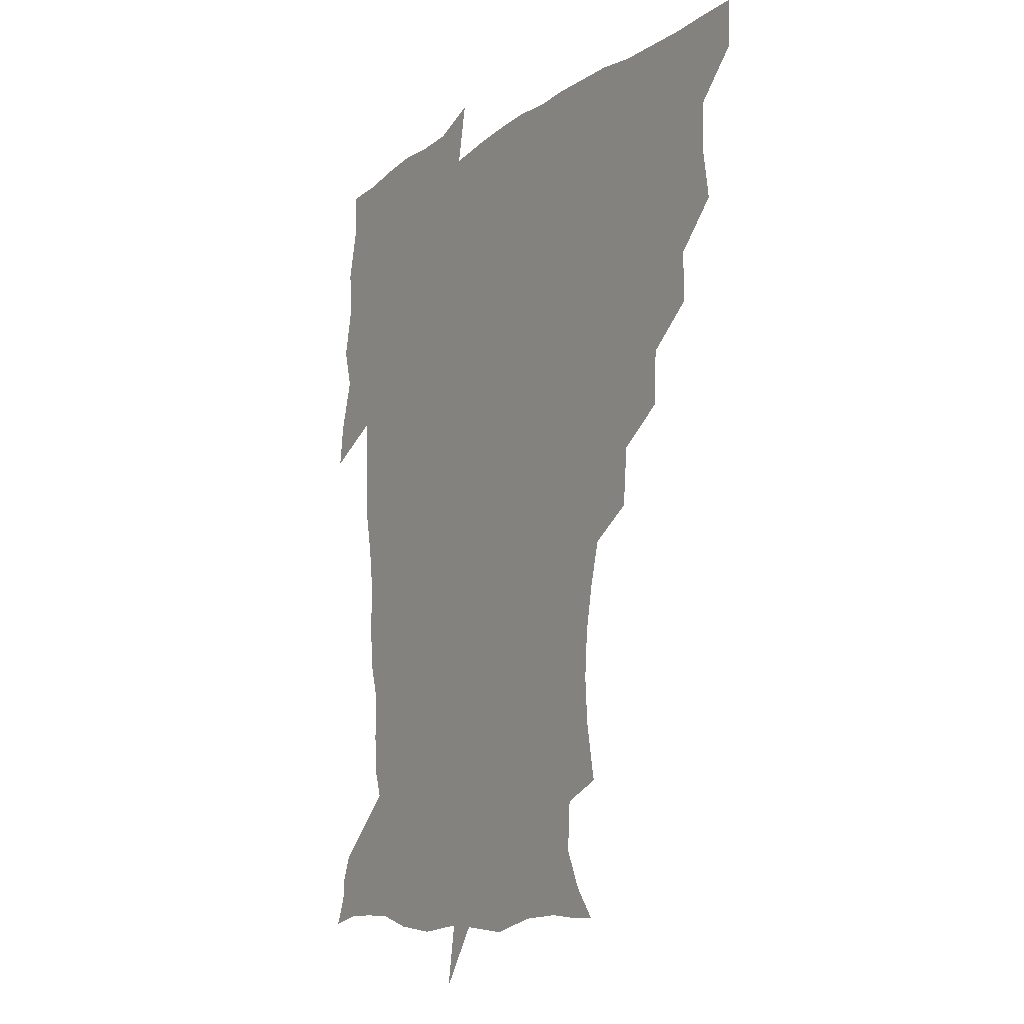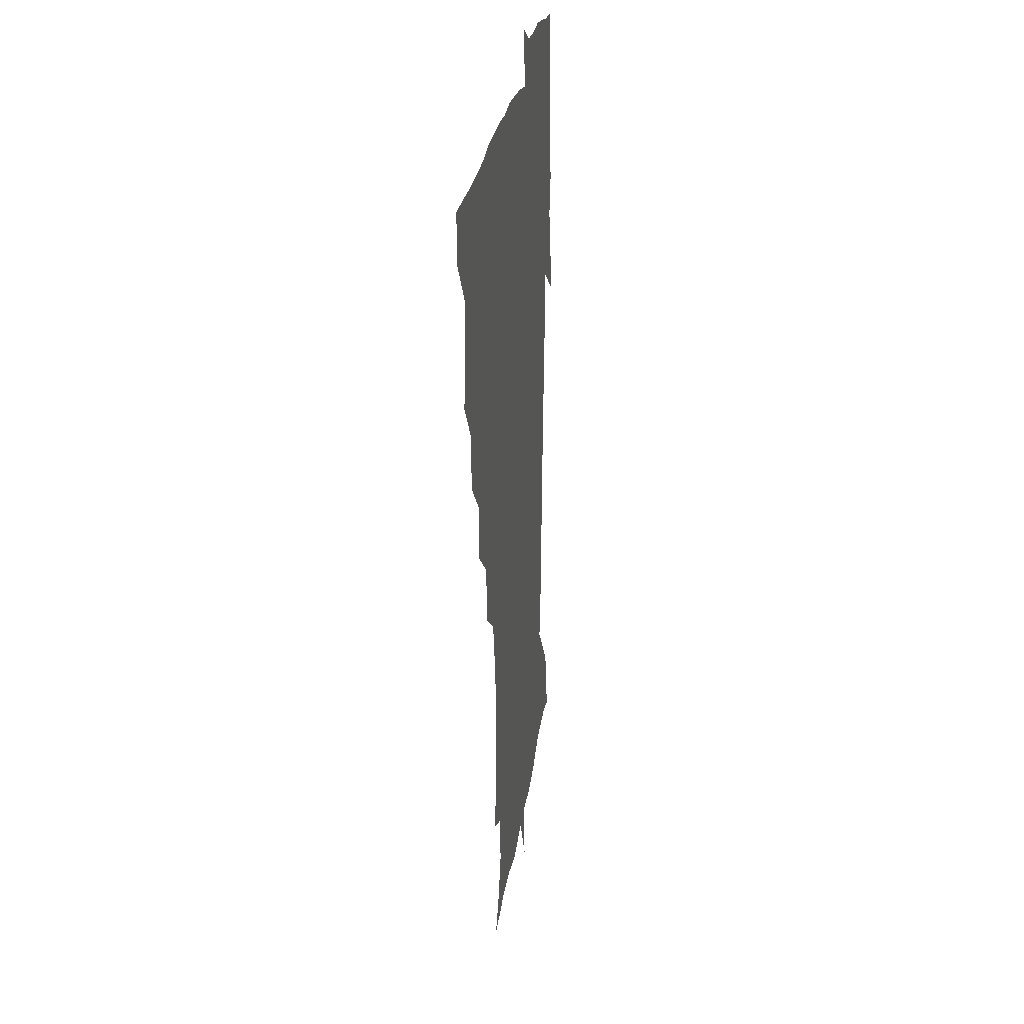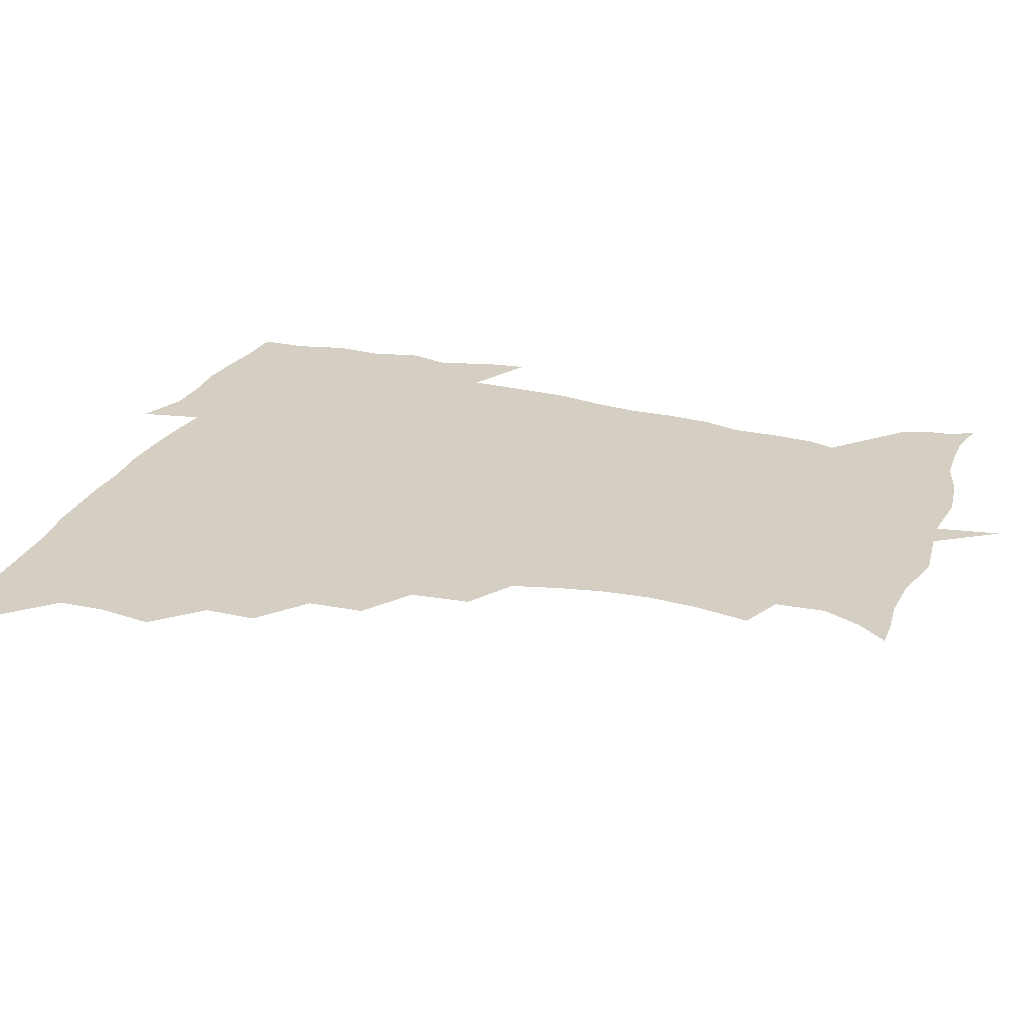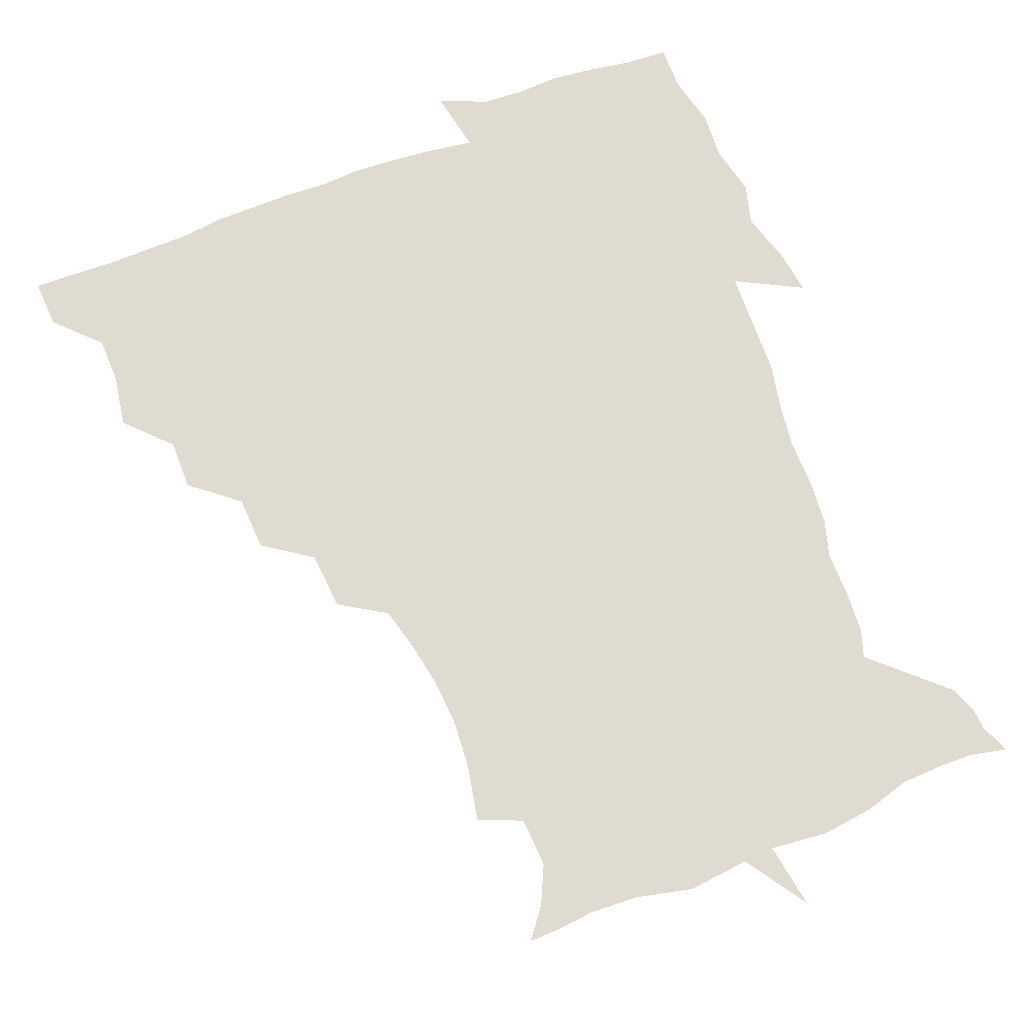
<metadata>
{"format":"obj","ext":"obj","renderer":"f3d","projection":"perspective","resolution":1024,"background":"white","views":[{"elev":-12.1,"azim":-122.2,"up":"+Y"},{"elev":22.6,"azim":-83.2,"up":"+Y"},{"elev":25.4,"azim":-69.7,"up":"+Z"},{"elev":69.8,"azim":-20.9,"up":"+Z"}]}
</metadata>
<code>
v 451.9 449.9 0
v 450.9 466.7 0
v 464.6 399.6 0
v 467.5 418.6 0
v 467.1 434.6 0
v 467.1 449.6 0
v 465.9 466.7 0
v 479.7 366.6 0
v 479.7 384.3 0
v 483.5 404.8 0
v 483 420.1 0
v 482.4 435.4 0
v 481.7 450.7 0
v 481.4 466.3 0
v 497.7 333.9 0
v 496.7 353 0
v 498.6 374 0
v 499.7 391.5 0
v 499.2 406.5 0
v 498.6 421 0
v 498.3 435.5 0
v 498 449.8 0
v 496.5 466.8 0
v 516.9 301.7 0
v 515.1 322.1 0
v 515 343.5 0
v 513.6 359.6 0
v 515.1 378.3 0
v 513.6 391.7 0
v 513.7 406.9 0
v 513.3 421.4 0
v 512.8 435.7 0
v 512.3 450.3 0
v 511.5 467.1 0
v 537 207 0
v 540.7 227.1 0
v 541.8 243.9 0
v 540.6 260.4 0
v 537.6 275.9 0
v 533.5 291.6 0
v 531.3 311.6 0
v 530 329.4 0
v 530 347.9 0
v 529.2 362.7 0
v 529.1 378.3 0
v 528.8 392.8 0
v 528.3 407.1 0
v 528 421.5 0
v 527.5 436.1 0
v 526.9 451.1 0
v 526.4 469.2 0
v 539.2 159.6 0
v 547.3 170.2 0
v 553.4 183.5 0
v 552.3 200.7 0
v 552.3 219.7 0
v 553.2 236.5 0
v 552.5 252 0
v 550.8 266.6 0
v 548.4 281.4 0
v 546.4 298.9 0
v 545 315.8 0
v 544.5 333.2 0
v 543.9 347.9 0
v 543.7 363.9 0
v 544.4 380 0
v 543.4 393.2 0
v 544.1 407.9 0
v 543 421.7 0
v 542.7 435.9 0
v 541.7 451.8 0
v 540.8 469.5 0
v 549.6 159.9 0
v 561 176.1 0
v 563.8 191 0
v 564.9 209.9 0
v 564.1 223.5 0
v 565 242.6 0
v 564.3 258 0
v 563.7 274.4 0
v 560.9 285.7 0
v 559.8 302.8 0
v 559.1 319.2 0
v 558.6 333.3 0
v 558.9 351 0
v 558.3 364.9 0
v 558.4 379.9 0
v 557.4 392.8 0
v 558.3 407.9 0
v 557.8 421.7 0
v 557.4 435.8 0
v 556.8 451 0
v 555.1 469.8 0
v 563.1 161.3 0
v 573.8 178.8 0
v 577.1 197.5 0
v 577.2 213.6 0
v 577.3 229.7 0
v 577.2 245.3 0
v 576.7 260.8 0
v 576 276 0
v 574.5 289.7 0
v 573.6 305.5 0
v 572.7 317.9 0
v 573.1 336 0
v 572.8 351 0
v 572.4 364.5 0
v 572.6 380.1 0
v 572.8 394.1 0
v 572.7 407.9 0
v 572 422 0
v 572.1 435.9 0
v 571.7 450 0
v 569.6 469.2 0
v 579.9 160.6 0
v 588.6 181.5 0
v 590 198.2 0
v 590.2 214.2 0
v 589.9 228.7 0
v 589.1 246.2 0
v 589.1 261.1 0
v 589.2 277.7 0
v 588.1 290.9 0
v 587.1 305 0
v 587 320 0
v 587.1 337.5 0
v 587.1 352.2 0
v 587.1 365.6 0
v 586.9 379.3 0
v 587.3 394.3 0
v 587.1 408.1 0
v 587.4 422 0
v 587.1 435.8 0
v 585.9 451 0
v 583.7 470.3 0
v 599.6 156.3 0
v 602.8 180.7 0
v 603.3 200 0
v 603.4 215.4 0
v 603.3 231.6 0
v 602.7 244.2 0
v 601.6 260.8 0
v 602.2 279 0
v 601.7 292.2 0
v 601.2 306.2 0
v 601.2 322.4 0
v 601.2 337.4 0
v 601.2 350.7 0
v 601.3 365.6 0
v 601.6 380.6 0
v 601.7 394.5 0
v 601.8 408.3 0
v 602 422.2 0
v 601.5 436.6 0
v 600.4 452.3 0
v 598.5 469.6 0
v 620.9 158.7 0
v 617.2 183.7 0
v 616.5 200.9 0
v 616.5 218.3 0
v 616.4 232.3 0
v 616.4 246.5 0
v 615.5 259.7 0
v 614.9 279 0
v 615 293.1 0
v 615.3 307.7 0
v 615 322.7 0
v 615.1 338.2 0
v 615.3 351 0
v 615.7 367.5 0
v 615.7 380.7 0
v 616 395.6 0
v 616.3 408.7 0
v 616.7 422.3 0
v 616.4 436.8 0
v 615.6 452.1 0
v 614 468.4 0
v 635.7 137.2 0
v 631.9 159.6 0
v 631.3 181.5 0
v 629.9 200.9 0
v 629.2 217.6 0
v 629.1 233.5 0
v 629.4 248.2 0
v 629.1 261.6 0
v 628.1 279.4 0
v 628.4 293 0
v 628.5 309.6 0
v 629 323 0
v 629.1 337.4 0
v 629.3 352.4 0
v 629.2 368 0
v 629.8 380.8 0
v 630 394.8 0
v 630.4 408.9 0
v 630.7 422.6 0
v 631.6 436.4 0
v 632 450.3 0
v 631.1 466.2 0
v 626.7 488.1 0
v 652.3 157.8 0
v 645.7 182.6 0
v 643.5 200.2 0
v 642.4 216.1 0
v 641.7 232.2 0
v 641.8 248.4 0
v 642.1 262.3 0
v 641.4 278.9 0
v 642.3 292.3 0
v 642.5 307.1 0
v 642.9 321.5 0
v 643.3 335.8 0
v 643.1 352.6 0
v 643.2 367.1 0
v 643.7 380.7 0
v 644.4 393.8 0
v 644.4 409 0
v 645 422.3 0
v 645.8 436.8 0
v 646 450.6 0
v 645.7 465.1 0
v 643.9 481.3 0
v 670.6 160.2 0
v 661.2 181.4 0
v 657.3 198.6 0
v 654.8 215.9 0
v 654.5 230.1 0
v 654.1 247 0
v 654.8 261.3 0
v 655.2 275.7 0
v 655.6 290.7 0
v 656.3 305 0
v 657 319.4 0
v 657.4 334.1 0
v 657 351.2 0
v 657.1 366.5 0
v 657.6 380.6 0
v 657.9 395.8 0
v 658.3 409.4 0
v 659 423.4 0
v 659.5 437 0
v 660 450.6 0
v 660.1 464.8 0
v 658.7 480.6 0
v 685.6 164.8 0
v 675.7 181.6 0
v 671.6 196.6 0
v 667.9 212.6 0
v 666.5 227.8 0
v 666.6 243.4 0
v 667.6 257.5 0
v 668.3 272.2 0
v 669.2 287 0
v 669.6 302.4 0
v 669.5 319.4 0
v 670.8 333.7 0
v 672.1 348.1 0
v 671.7 364.7 0
v 671 381.4 0
v 671.2 395.6 0
v 671.8 409.3 0
v 672.1 423.7 0
v 673 437.1 0
v 673.7 450.6 0
v 674.5 464.3 0
v 673.4 481.5 0
v 699.9 165.5 0
v 690.2 180.3 0
v 687.5 191.8 0
v 680.9 209.2 0
v 678.7 222.2 0
v 679.5 236.5 0
v 679.6 252.6 0
v 680.6 267.4 0
v 683.2 280.5 0
v 682.8 297.9 0
v 684.1 312.9 0
v 686 327.7 0
v 687 344.1 0
v 686.2 362.2 0
v 685.1 379.8 0
v 685.4 393.8 0
v 684.6 409.1 0
v 685.5 422.8 0
v 685.8 437.1 0
v 687.1 450.3 0
v 688.3 463.8 0
v 688.8 479.9 0
v 712.2 165.5 0
v 705.3 177.5 0
v 702 188 0
v 698.9 198.5 0
v 691.5 213.2 0
v 694.6 222.8 0
v 695.6 237.1 0
v 695.5 254 0
v 699.2 267 0
v 700.5 282.6 0
v 700.2 300.5 0
v 702.3 316.5 0
v 705.4 332.3 0
v 706 351.2 0
v 706.6 371.5 0
v 702 389.3 0
v 700.3 405.1 0
v 698.5 421.6 0
v 699.1 435.5 0
v 699.7 449.5 0
v 702.2 462.9 0
v 704.3 477.7 0
v 725.6 162.7 0
v 721.4 172.7 0
v 720.7 180.7 0
v 717.2 189.7 0
v 730.3 359.4 0
v 728.2 374.7 0
v 722.7 393.4 0
v 726.6 408 0
v 722.5 426.2 0
v 723.6 442.3 0
v 719.3 460.9 0
v 719.3 477 0
v 721 496 0
f 5 6 1
f 1 6 2
f 6 7 2
f 9 10 3
f 3 10 4
f 10 11 4
f 4 11 5
f 11 12 5
f 5 12 6
f 12 13 6
f 6 13 7
f 13 14 7
f 16 17 8
f 8 17 9
f 17 18 9
f 9 18 10
f 18 19 10
f 10 19 11
f 19 20 11
f 11 20 12
f 20 21 12
f 12 21 13
f 21 22 13
f 13 22 14
f 22 23 14
f 25 26 15
f 15 26 16
f 26 27 16
f 16 27 17
f 27 28 17
f 17 28 18
f 28 29 18
f 18 29 19
f 29 30 19
f 19 30 20
f 30 31 20
f 20 31 21
f 31 32 21
f 21 32 22
f 32 33 22
f 22 33 23
f 33 34 23
f 40 41 24
f 24 41 25
f 41 42 25
f 25 42 26
f 42 43 26
f 26 43 27
f 43 44 27
f 27 44 28
f 44 45 28
f 28 45 29
f 45 46 29
f 29 46 30
f 46 47 30
f 30 47 31
f 47 48 31
f 31 48 32
f 48 49 32
f 32 49 33
f 49 50 33
f 33 50 34
f 50 51 34
f 55 56 35
f 35 56 36
f 56 57 36
f 36 57 37
f 57 58 37
f 37 58 38
f 58 59 38
f 38 59 39
f 59 60 39
f 39 60 40
f 60 61 40
f 40 61 41
f 61 62 41
f 41 62 42
f 62 63 42
f 42 63 43
f 63 64 43
f 43 64 44
f 64 65 44
f 44 65 45
f 65 66 45
f 45 66 46
f 66 67 46
f 46 67 47
f 67 68 47
f 47 68 48
f 68 69 48
f 48 69 49
f 69 70 49
f 49 70 50
f 70 71 50
f 50 71 51
f 71 72 51
f 52 73 53
f 73 74 53
f 53 74 54
f 74 75 54
f 54 75 55
f 75 76 55
f 55 76 56
f 76 77 56
f 56 77 57
f 77 78 57
f 57 78 58
f 78 79 58
f 58 79 59
f 79 80 59
f 59 80 60
f 80 81 60
f 60 81 61
f 81 82 61
f 61 82 62
f 82 83 62
f 62 83 63
f 83 84 63
f 63 84 64
f 84 85 64
f 64 85 65
f 85 86 65
f 65 86 66
f 86 87 66
f 66 87 67
f 87 88 67
f 67 88 68
f 88 89 68
f 68 89 69
f 89 90 69
f 69 90 70
f 90 91 70
f 70 91 71
f 91 92 71
f 71 92 72
f 92 93 72
f 73 94 74
f 94 95 74
f 74 95 75
f 95 96 75
f 75 96 76
f 96 97 76
f 76 97 77
f 97 98 77
f 77 98 78
f 98 99 78
f 78 99 79
f 99 100 79
f 79 100 80
f 100 101 80
f 80 101 81
f 101 102 81
f 81 102 82
f 102 103 82
f 82 103 83
f 103 104 83
f 83 104 84
f 104 105 84
f 84 105 85
f 105 106 85
f 85 106 86
f 106 107 86
f 86 107 87
f 107 108 87
f 87 108 88
f 108 109 88
f 88 109 89
f 109 110 89
f 89 110 90
f 110 111 90
f 90 111 91
f 111 112 91
f 91 112 92
f 112 113 92
f 92 113 93
f 113 114 93
f 94 115 95
f 115 116 95
f 95 116 96
f 116 117 96
f 96 117 97
f 117 118 97
f 97 118 98
f 118 119 98
f 98 119 99
f 119 120 99
f 99 120 100
f 120 121 100
f 100 121 101
f 121 122 101
f 101 122 102
f 122 123 102
f 102 123 103
f 123 124 103
f 103 124 104
f 124 125 104
f 104 125 105
f 125 126 105
f 105 126 106
f 126 127 106
f 106 127 107
f 127 128 107
f 107 128 108
f 128 129 108
f 108 129 109
f 129 130 109
f 109 130 110
f 130 131 110
f 110 131 111
f 131 132 111
f 111 132 112
f 132 133 112
f 112 133 113
f 133 134 113
f 113 134 114
f 134 135 114
f 115 136 116
f 136 137 116
f 116 137 117
f 137 138 117
f 117 138 118
f 138 139 118
f 118 139 119
f 139 140 119
f 119 140 120
f 140 141 120
f 120 141 121
f 141 142 121
f 121 142 122
f 142 143 122
f 122 143 123
f 143 144 123
f 123 144 124
f 144 145 124
f 124 145 125
f 145 146 125
f 125 146 126
f 146 147 126
f 126 147 127
f 147 148 127
f 127 148 128
f 148 149 128
f 128 149 129
f 149 150 129
f 129 150 130
f 150 151 130
f 130 151 131
f 151 152 131
f 131 152 132
f 152 153 132
f 132 153 133
f 153 154 133
f 133 154 134
f 154 155 134
f 134 155 135
f 155 156 135
f 136 157 137
f 157 158 137
f 137 158 138
f 158 159 138
f 138 159 139
f 159 160 139
f 139 160 140
f 160 161 140
f 140 161 141
f 161 162 141
f 141 162 142
f 162 163 142
f 142 163 143
f 163 164 143
f 143 164 144
f 164 165 144
f 144 165 145
f 165 166 145
f 145 166 146
f 166 167 146
f 146 167 147
f 167 168 147
f 147 168 148
f 168 169 148
f 148 169 149
f 169 170 149
f 149 170 150
f 170 171 150
f 150 171 151
f 171 172 151
f 151 172 152
f 172 173 152
f 152 173 153
f 173 174 153
f 153 174 154
f 174 175 154
f 154 175 155
f 175 176 155
f 155 176 156
f 176 177 156
f 178 179 157
f 157 179 158
f 179 180 158
f 158 180 159
f 180 181 159
f 159 181 160
f 181 182 160
f 160 182 161
f 182 183 161
f 161 183 162
f 183 184 162
f 162 184 163
f 184 185 163
f 163 185 164
f 185 186 164
f 164 186 165
f 186 187 165
f 165 187 166
f 187 188 166
f 166 188 167
f 188 189 167
f 167 189 168
f 189 190 168
f 168 190 169
f 190 191 169
f 169 191 170
f 191 192 170
f 170 192 171
f 192 193 171
f 171 193 172
f 193 194 172
f 172 194 173
f 194 195 173
f 173 195 174
f 195 196 174
f 174 196 175
f 196 197 175
f 175 197 176
f 197 198 176
f 176 198 177
f 198 199 177
f 179 201 180
f 201 202 180
f 180 202 181
f 202 203 181
f 181 203 182
f 203 204 182
f 182 204 183
f 204 205 183
f 183 205 184
f 205 206 184
f 184 206 185
f 206 207 185
f 185 207 186
f 207 208 186
f 186 208 187
f 208 209 187
f 187 209 188
f 209 210 188
f 188 210 189
f 210 211 189
f 189 211 190
f 211 212 190
f 190 212 191
f 212 213 191
f 191 213 192
f 213 214 192
f 192 214 193
f 214 215 193
f 193 215 194
f 215 216 194
f 194 216 195
f 216 217 195
f 195 217 196
f 217 218 196
f 196 218 197
f 218 219 197
f 197 219 198
f 219 220 198
f 198 220 199
f 220 221 199
f 199 221 200
f 221 222 200
f 201 223 202
f 223 224 202
f 202 224 203
f 224 225 203
f 203 225 204
f 225 226 204
f 204 226 205
f 226 227 205
f 205 227 206
f 227 228 206
f 206 228 207
f 228 229 207
f 207 229 208
f 229 230 208
f 208 230 209
f 230 231 209
f 209 231 210
f 231 232 210
f 210 232 211
f 232 233 211
f 211 233 212
f 233 234 212
f 212 234 213
f 234 235 213
f 213 235 214
f 235 236 214
f 214 236 215
f 236 237 215
f 215 237 216
f 237 238 216
f 216 238 217
f 238 239 217
f 217 239 218
f 239 240 218
f 218 240 219
f 240 241 219
f 219 241 220
f 241 242 220
f 220 242 221
f 242 243 221
f 221 243 222
f 243 244 222
f 223 245 224
f 245 246 224
f 224 246 225
f 246 247 225
f 225 247 226
f 247 248 226
f 226 248 227
f 248 249 227
f 227 249 228
f 249 250 228
f 228 250 229
f 250 251 229
f 229 251 230
f 251 252 230
f 230 252 231
f 252 253 231
f 231 253 232
f 253 254 232
f 232 254 233
f 254 255 233
f 233 255 234
f 255 256 234
f 234 256 235
f 256 257 235
f 235 257 236
f 257 258 236
f 236 258 237
f 258 259 237
f 237 259 238
f 259 260 238
f 238 260 239
f 260 261 239
f 239 261 240
f 261 262 240
f 240 262 241
f 262 263 241
f 241 263 242
f 263 264 242
f 242 264 243
f 264 265 243
f 243 265 244
f 265 266 244
f 245 267 246
f 267 268 246
f 246 268 247
f 268 269 247
f 247 269 248
f 269 270 248
f 248 270 249
f 270 271 249
f 249 271 250
f 271 272 250
f 250 272 251
f 272 273 251
f 251 273 252
f 273 274 252
f 252 274 253
f 274 275 253
f 253 275 254
f 275 276 254
f 254 276 255
f 276 277 255
f 255 277 256
f 277 278 256
f 256 278 257
f 278 279 257
f 257 279 258
f 279 280 258
f 258 280 259
f 280 281 259
f 259 281 260
f 281 282 260
f 260 282 261
f 282 283 261
f 261 283 262
f 283 284 262
f 262 284 263
f 284 285 263
f 263 285 264
f 285 286 264
f 264 286 265
f 286 287 265
f 265 287 266
f 287 288 266
f 267 289 268
f 289 290 268
f 268 290 269
f 290 291 269
f 269 291 270
f 291 292 270
f 270 292 271
f 292 293 271
f 271 293 272
f 293 294 272
f 272 294 273
f 294 295 273
f 273 295 274
f 295 296 274
f 274 296 275
f 296 297 275
f 275 297 276
f 297 298 276
f 276 298 277
f 298 299 277
f 277 299 278
f 299 300 278
f 278 300 279
f 300 301 279
f 279 301 280
f 301 302 280
f 280 302 281
f 302 303 281
f 281 303 282
f 303 304 282
f 282 304 283
f 304 305 283
f 283 305 284
f 305 306 284
f 284 306 285
f 306 307 285
f 285 307 286
f 307 308 286
f 286 308 287
f 308 309 287
f 287 309 288
f 309 310 288
f 289 311 290
f 311 312 290
f 290 312 291
f 312 313 291
f 291 313 292
f 313 314 292
f 292 314 293
f 303 315 304
f 315 316 304
f 304 316 305
f 316 317 305
f 305 317 306
f 317 318 306
f 306 318 307
f 318 319 307
f 307 319 308
f 319 320 308
f 308 320 309
f 320 321 309
f 309 321 310
f 321 322 310

</code>
